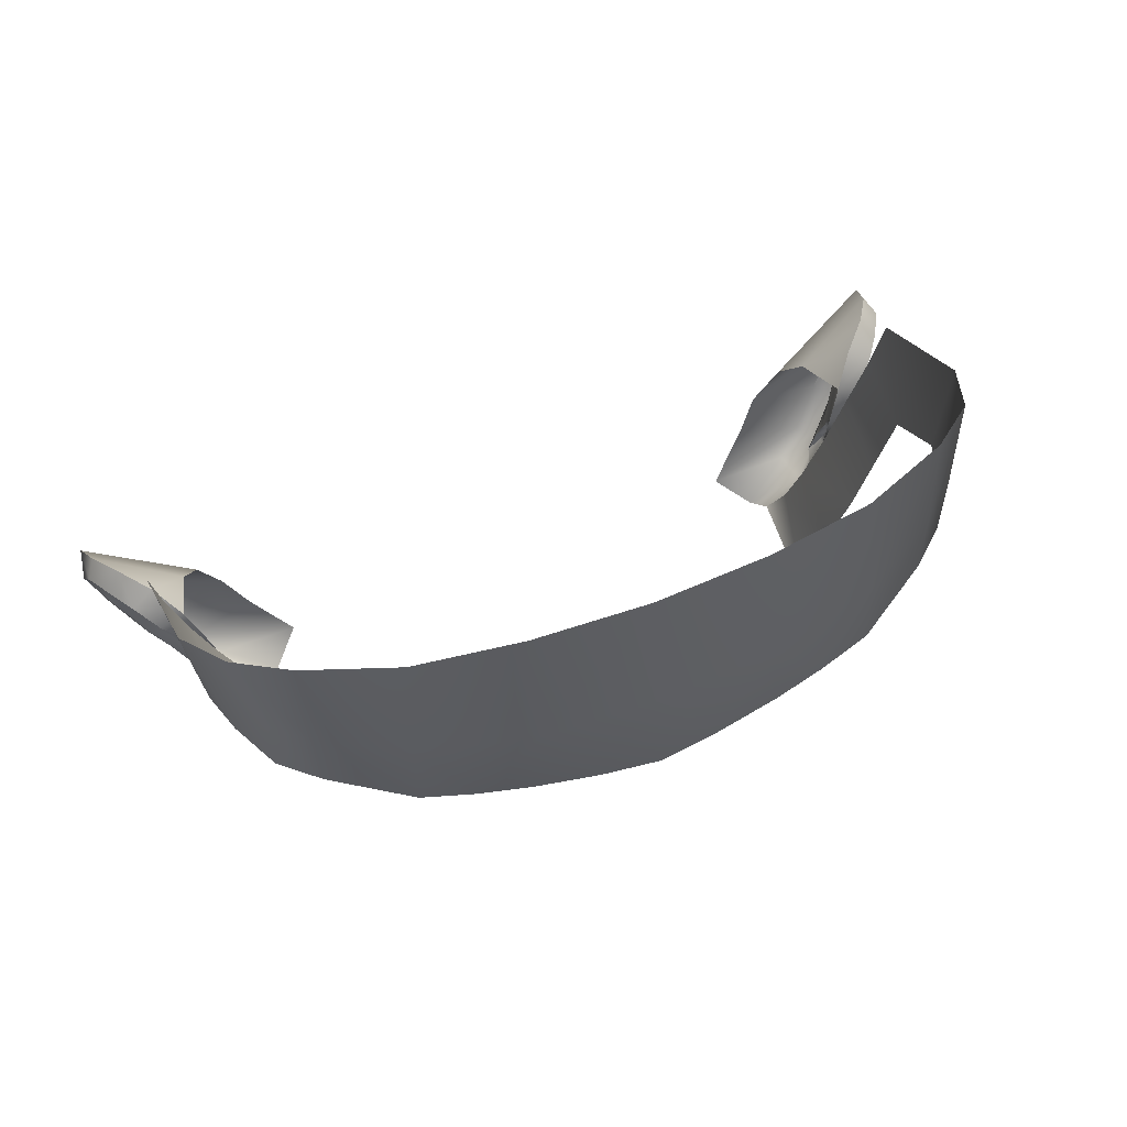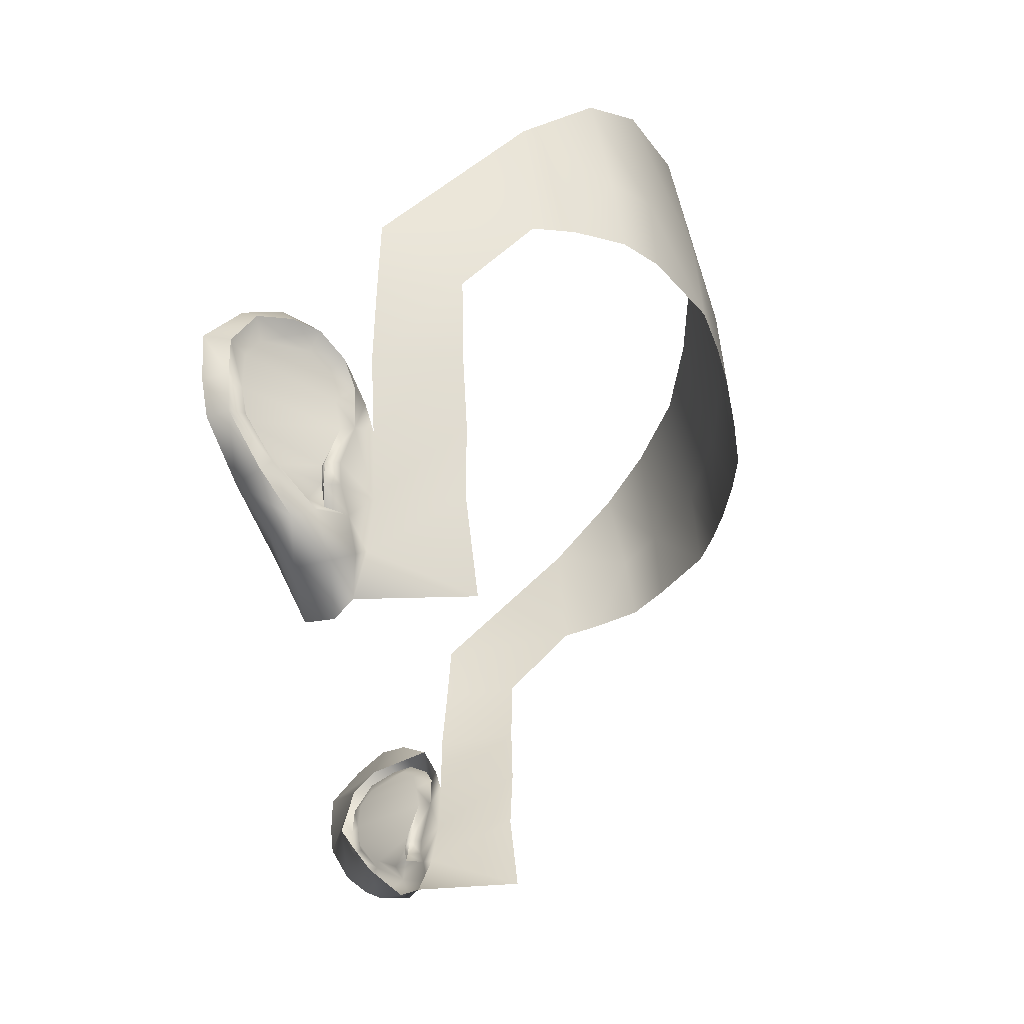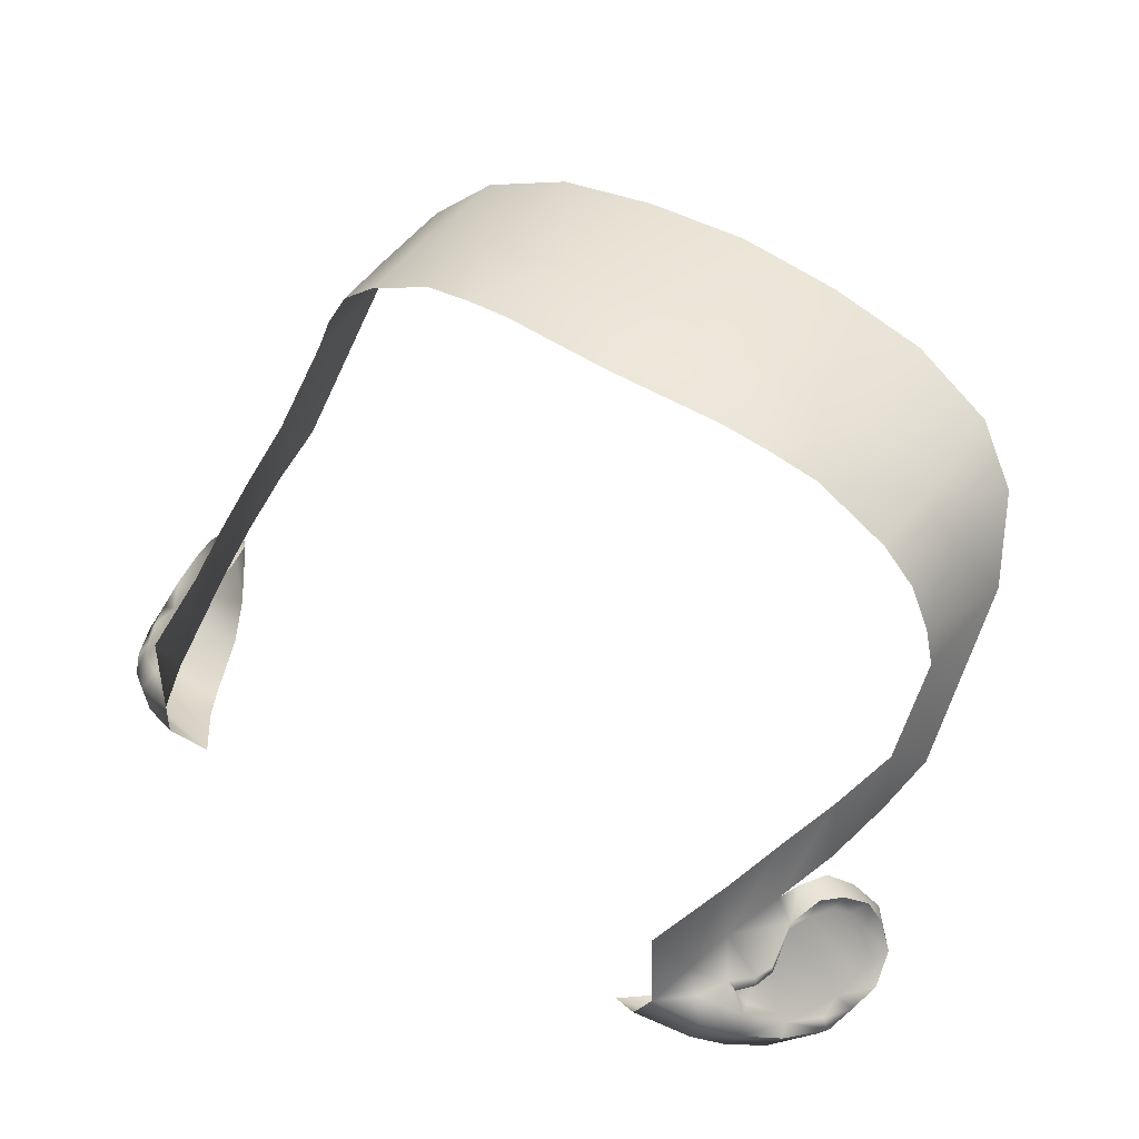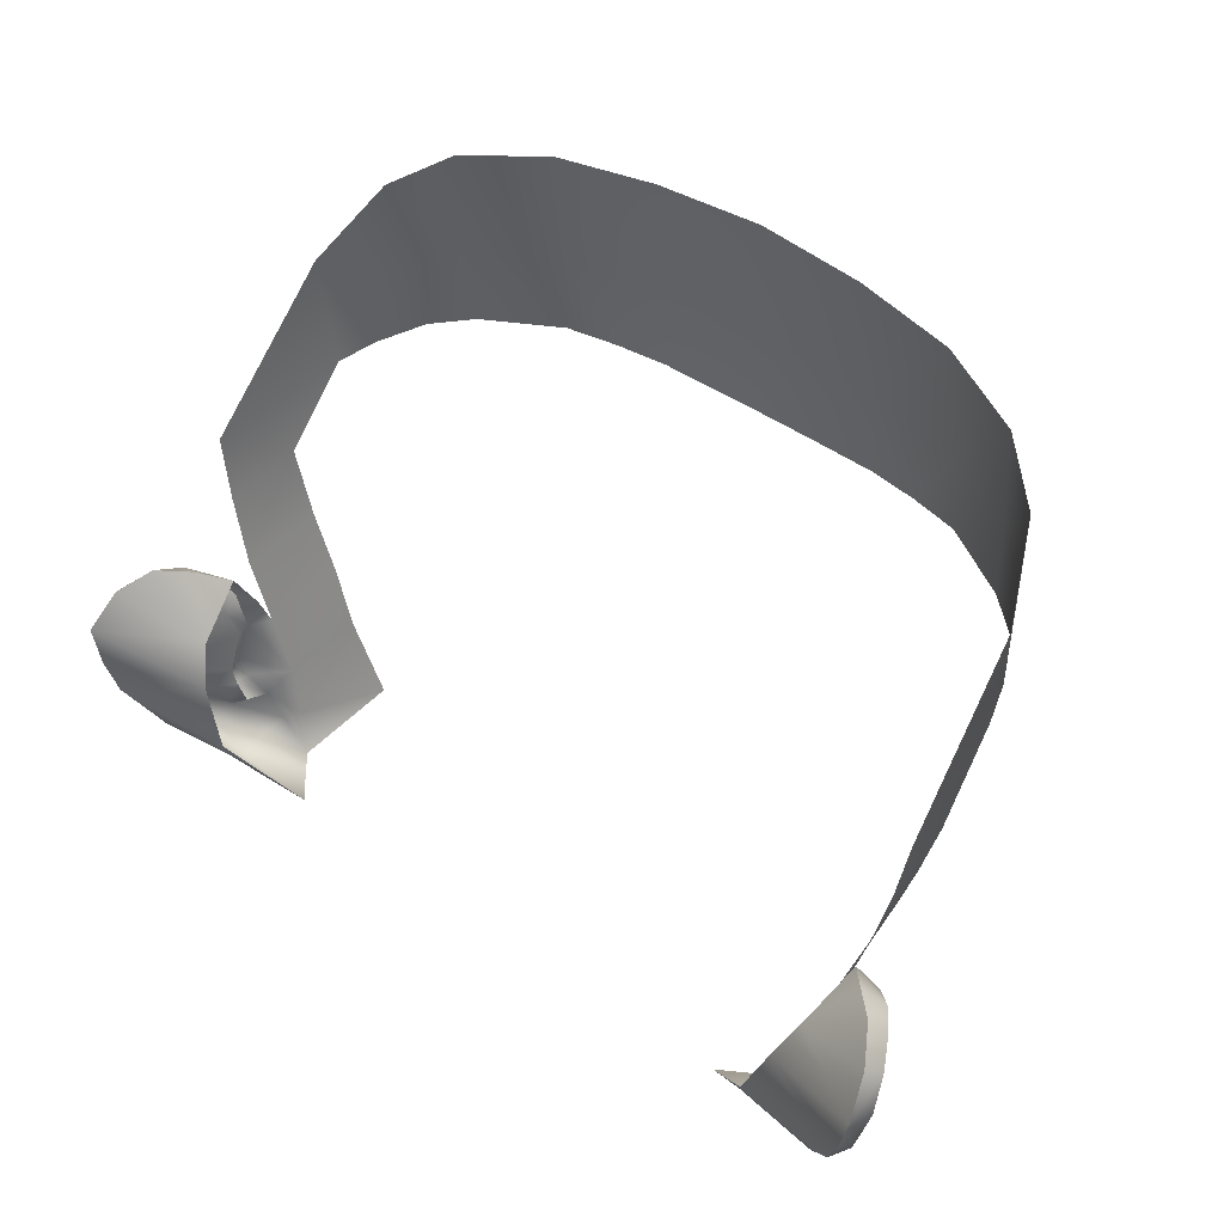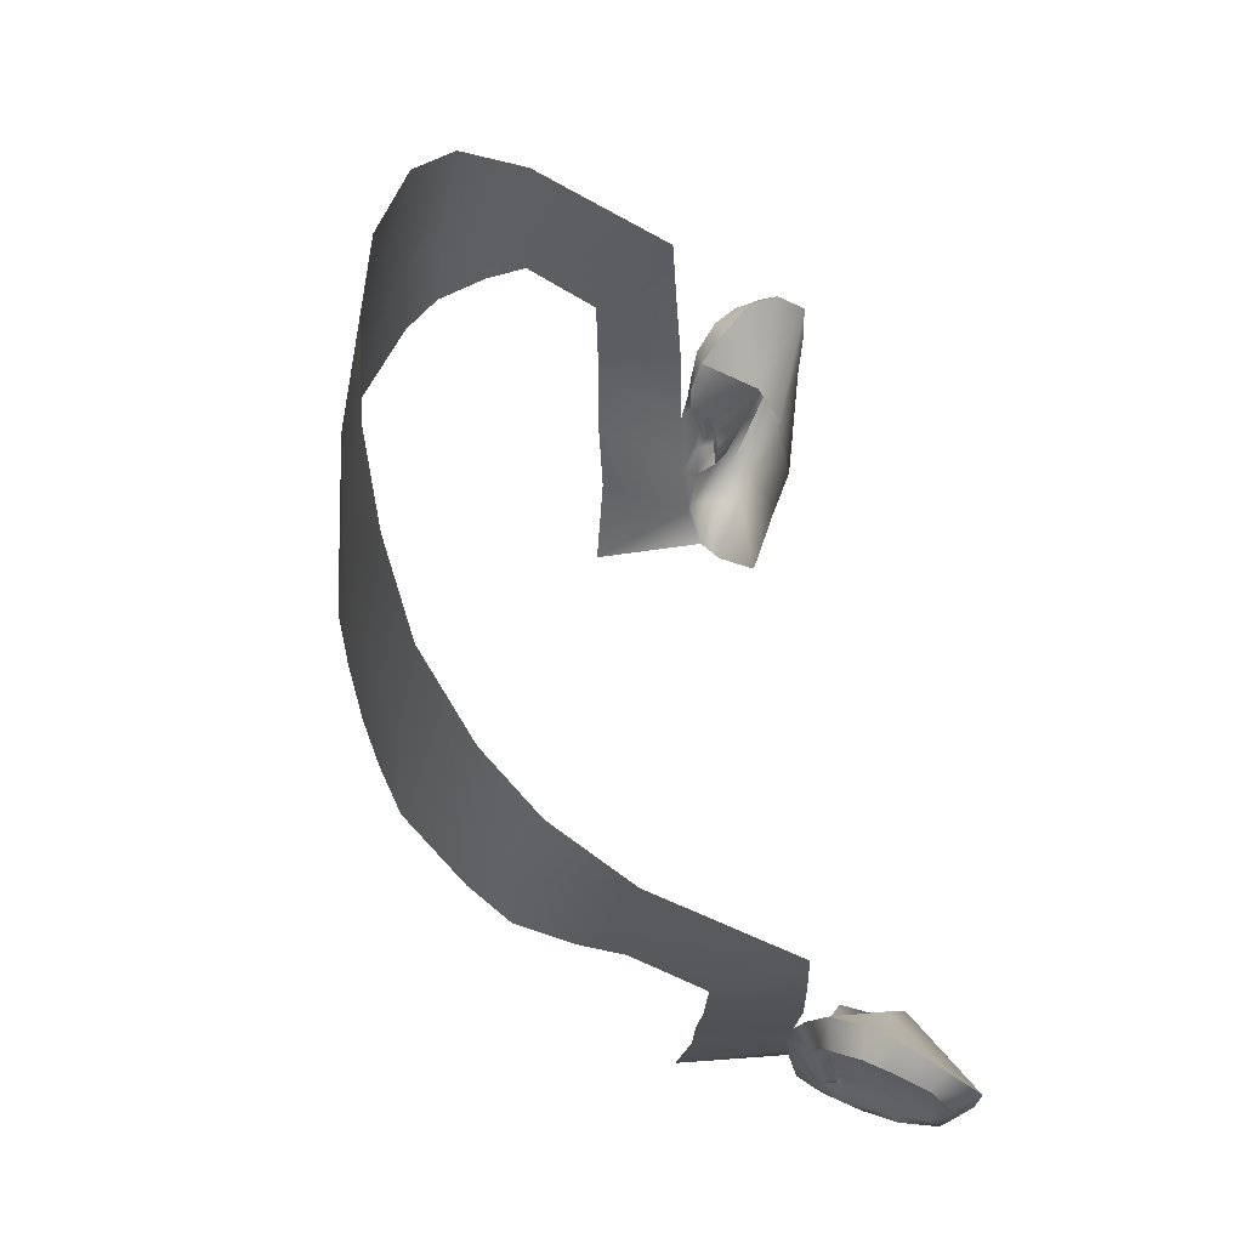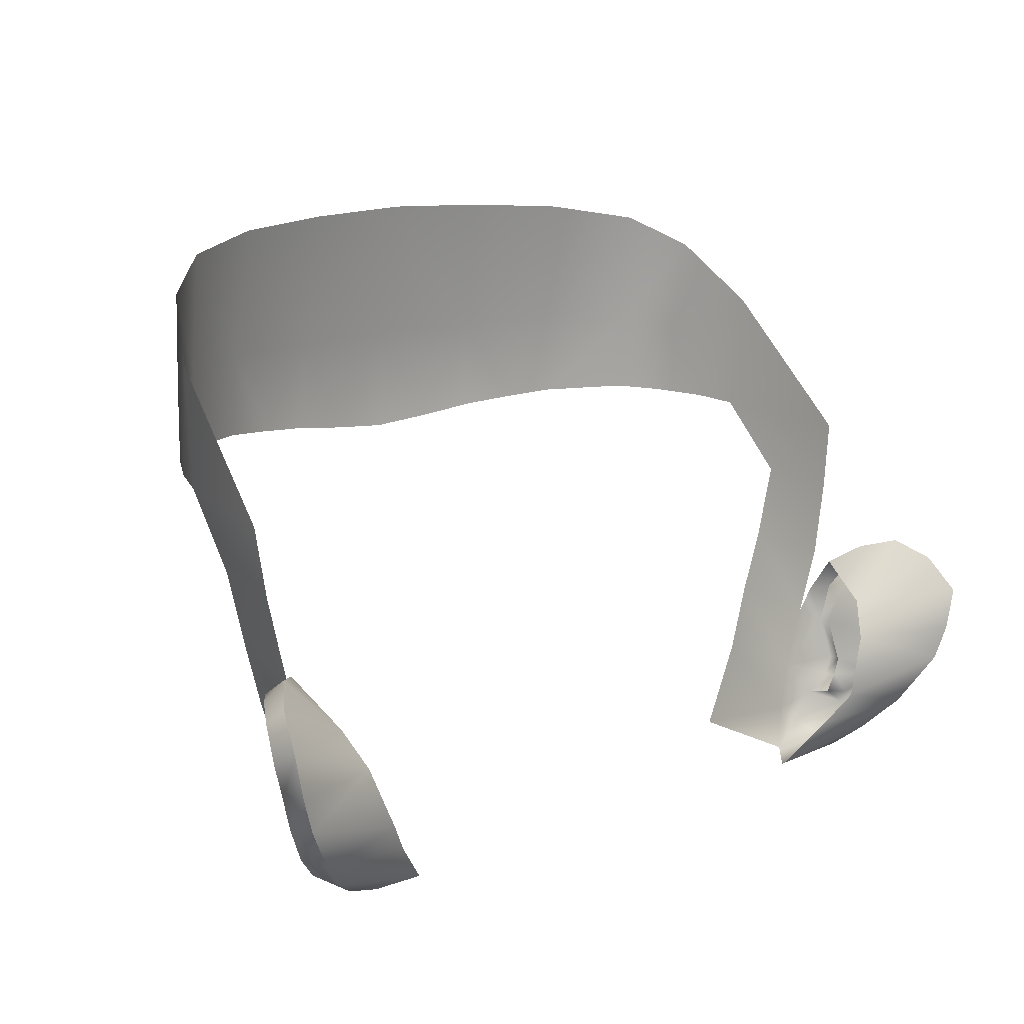
<metadata>
{"format":"obj","ext":"obj","renderer":"f3d","projection":"perspective","resolution":1024,"background":"white","views":[{"elev":63.5,"azim":-21.3,"up":"+Y"},{"elev":-35.5,"azim":-86.4,"up":"+Y"},{"elev":52.7,"azim":34.0,"up":"+Z"},{"elev":46.6,"azim":-141.6,"up":"+Y"},{"elev":55.1,"azim":82.6,"up":"+Y"},{"elev":13.6,"azim":141.4,"up":"+Y"}]}
</metadata>
<code>
g M_Head
v 0.06145 0.005 0.02701
v 0.05876 -0.00328 0.02454
v 0.05782 -0.002961 0.04654
v 0.06272 0.01492 0.04462
v 0.06401 0.01458 0.02813
v 0.06664 0.0286 0.04488
v 0.06793 0.02682 0.02809
v 0.07024 0.04158 0.04436
v 0.0718 0.04054 0.02774
v 0.07372 0.05641 0.04431
v 0.07472 0.05501 0.02845
v 0.07661 0.06877 0.02912
v 0.07281 0.07044 0.05752
v 0.07461 0.09478 0.05596
v 0.07032 0.07134 0.06542
v 0.06666 0.08698 0.07284
v 0.06567 0.07197 0.0748
v 0.06834 0.107 0.06913
v 0.05853 0.07274 0.08118
v 0.05867 0.08879 0.08025
v 0.05849 0.1132 0.07763
v 0.04382 0.0721 0.09042
v 0.0434 0.08977 0.08911
v 0.04152 0.1163 0.08508
v 0.02207 0.08927 0.09404
v 0.03373 0.07126 0.09321
v 0.02143 0.1177 0.08848
v 0.02386 0.07038 0.09527
v 0.01145 0.06875 0.09695
v 1.387e-18 0.1184 0.08984
v 1.387e-18 0.08938 0.09519
v -0.02207 0.08927 0.09404
v 1.387e-18 0.06771 0.09797
v -0.01145 0.06875 0.09695
v -0.02143 0.1177 0.08848
v -0.02386 0.07038 0.09527
v -0.04152 0.1163 0.08508
v -0.03373 0.07126 0.09321
v -0.0434 0.08977 0.08911
v -0.05849 0.1132 0.07763
v -0.04382 0.0721 0.09042
v -0.05867 0.08879 0.08025
v -0.06834 0.107 0.06913
v -0.05853 0.07274 0.08118
v -0.06666 0.08698 0.07284
v -0.06567 0.07197 0.0748
v -0.07032 0.07134 0.06542
v -0.07461 0.09478 0.05596
v -0.07281 0.07044 0.05752
v -0.07661 0.06877 0.02912
v -0.07372 0.05641 0.04431
v -0.07472 0.05501 0.02845
v -0.0718 0.04054 0.02774
v -0.07024 0.04158 0.04436
v -0.06793 0.02682 0.02809
v -0.06664 0.0286 0.04488
v -0.06401 0.01458 0.02813
v -0.06272 0.01492 0.04462
v -0.06145 0.005 0.02701
v -0.05782 -0.002961 0.04654
v -0.05876 -0.00328 0.02454
v 0.06942 0.03236 0.01228
v 0.07641 0.04271 0.0181
v 0.07212 0.03872 0.02355
v 0.08167 0.04439 0.01247
v 0.08567 0.04106 0.006078
v 0.08751 0.03446 -9.594e-05
v 0.06641 0.0253 0.007972
v 0.08587 0.02608 6.041e-05
v 0.08357 0.01923 0.001056
v 0.06199 0.01338 0.006256
v 0.07739 0.009161 0.005885
v 0.05767 0.006805 0.009777
v 0.07162 0.002654 0.01107
v 0.0503 -0.002379 0.01477
v 0.06643 -0.001335 0.01502
v 0.05626 -0.005691 0.021
v 0.06965 0.009176 0.02025
v 0.07225 0.0122 0.02028
v 0.07121 0.0132 0.01976
v 0.07349 0.01626 0.02057
v 0.07234 0.01624 0.01991
v 0.07186 0.02465 0.02266
v 0.07201 0.02472 0.0253
v 0.07338 0.01591 0.02325
v 0.07201 0.01221 0.02335
v 0.07225 0.0122 0.02028
v 0.06401 0.01458 0.02813
v 0.06824 0.008162 0.02443
v 0.06965 0.009176 0.02025
v 0.06793 0.02682 0.02809
v 0.06145 0.005 0.02701
v 0.06945 0.03206 0.02658
v 0.07417 0.03218 0.02521
v 0.07212 0.03872 0.02355
v 0.07736 0.03623 0.02361
v 0.08116 0.03989 0.01951
v 0.07641 0.04271 0.0181
v 0.08167 0.04439 0.01247
v 0.08434 0.04023 0.01497
v 0.0876 0.03848 0.00914
v 0.08567 0.04106 0.006078
v 0.08751 0.03446 -9.594e-05
v 0.08871 0.03229 0.005147
v 0.08723 0.0257 0.004988
v 0.08587 0.02608 6.041e-05
v 0.08565 0.01911 0.005204
v 0.08357 0.01923 0.001056
v 0.07739 0.009161 0.005885
v 0.08018 0.01016 0.01048
v 0.07443 0.003898 0.01548
v 0.07162 0.002654 0.01107
v 0.06643 -0.001335 0.01502
v 0.06777 -0.0009695 0.02141
v 0.07313 0.006253 0.01937
v 0.05626 -0.005691 0.021
v 0.05876 -0.00328 0.02454
v 0.06538 0.001779 0.02562
v 0.06965 0.009176 0.02025
v 0.0792 0.01242 0.01235
v 0.08018 0.01016 0.01048
v 0.07225 0.009155 0.01761
v 0.07121 0.0132 0.01976
v 0.0772 0.01317 0.01294
v 0.07234 0.01624 0.01991
v 0.0813 0.01961 0.00779
v 0.08393 0.01944 0.007895
v 0.08372 0.02545 0.006812
v 0.08871 0.03229 0.005147
v 0.07353 0.02993 0.02168
v 0.07417 0.03218 0.02521
v 0.08496 0.03181 0.007105
v 0.0876 0.03848 0.00914
v 0.07618 0.03458 0.02047
v 0.07736 0.03623 0.02361
v 0.08449 0.03529 0.009557
v 0.07889 0.03721 0.01749
v 0.08116 0.03989 0.01951
v 0.08253 0.03771 0.0134
v 0.08434 0.04023 0.01497
v -0.07641 0.04271 0.0181
v -0.06942 0.03236 0.01228
v -0.07212 0.03872 0.02355
v -0.08167 0.04439 0.01247
v -0.08567 0.04106 0.006078
v -0.08751 0.03446 -9.594e-05
v -0.06641 0.0253 0.007972
v -0.08587 0.02608 6.041e-05
v -0.08357 0.01923 0.001056
v -0.06199 0.01338 0.006256
v -0.07739 0.009161 0.005885
v -0.05767 0.006805 0.009777
v -0.07162 0.002654 0.01107
v -0.0503 -0.002379 0.01477
v -0.06643 -0.001335 0.01502
v -0.05626 -0.005691 0.021
v -0.07225 0.0122 0.02028
v -0.06965 0.009176 0.02025
v -0.07121 0.0132 0.01976
v -0.07349 0.01626 0.02057
v -0.07234 0.01624 0.01991
v -0.07186 0.02465 0.02266
v -0.07201 0.02472 0.0253
v -0.07338 0.01591 0.02325
v -0.07201 0.01221 0.02335
v -0.07225 0.0122 0.02028
v -0.06401 0.01458 0.02813
v -0.06824 0.008162 0.02443
v -0.06965 0.009176 0.02025
v -0.06793 0.02682 0.02809
v -0.06145 0.005 0.02701
v -0.06945 0.03206 0.02658
v -0.07417 0.03218 0.02521
v -0.07212 0.03872 0.02355
v -0.07736 0.03623 0.02361
v -0.08116 0.03989 0.01951
v -0.07641 0.04271 0.0181
v -0.08167 0.04439 0.01247
v -0.08434 0.04023 0.01497
v -0.0876 0.03848 0.00914
v -0.08567 0.04106 0.006078
v -0.08751 0.03446 -9.594e-05
v -0.08871 0.03229 0.005147
v -0.08723 0.0257 0.004988
v -0.08587 0.02608 6.041e-05
v -0.08565 0.01911 0.005204
v -0.08357 0.01923 0.001056
v -0.07739 0.009161 0.005885
v -0.08018 0.01016 0.01048
v -0.07443 0.003898 0.01548
v -0.07162 0.002654 0.01107
v -0.06643 -0.001335 0.01502
v -0.06777 -0.0009695 0.02141
v -0.07313 0.006253 0.01937
v -0.05626 -0.005691 0.021
v -0.05876 -0.00328 0.02454
v -0.06538 0.001779 0.02562
v -0.06965 0.009176 0.02025
v -0.0792 0.01242 0.01235
v -0.08018 0.01016 0.01048
v -0.07225 0.009155 0.01761
v -0.07121 0.0132 0.01976
v -0.0772 0.01317 0.01294
v -0.07234 0.01624 0.01991
v -0.0813 0.01961 0.00779
v -0.08393 0.01944 0.007895
v -0.08372 0.02545 0.006812
v -0.08871 0.03229 0.005147
v -0.07353 0.02993 0.02168
v -0.07417 0.03218 0.02521
v -0.08496 0.03181 0.007105
v -0.0876 0.03848 0.00914
v -0.07618 0.03458 0.02047
v -0.07736 0.03623 0.02361
v -0.08449 0.03529 0.009557
v -0.07889 0.03721 0.01749
v -0.08116 0.03989 0.01951
v -0.08253 0.03771 0.0134
v -0.08434 0.04023 0.01497
g M_Head_0
f 3 2 1
f 3 1 4
f 5 4 1
f 4 5 6
f 7 6 5
f 6 7 8
f 9 8 7
f 9 10 8
f 11 10 9
f 12 10 11
f 12 13 10
f 12 14 13
f 13 14 15
f 16 15 14
f 16 17 15
f 14 18 16
f 17 16 19
f 20 16 18
f 20 19 16
f 20 18 21
f 19 20 22
f 23 20 21
f 23 22 20
f 21 24 23
f 24 25 23
f 22 23 26
f 23 25 26
f 24 27 25
f 28 26 25
f 29 28 25
f 25 27 30
f 25 31 29
f 31 25 30
f 31 30 32
f 33 29 31
f 33 31 34
f 32 34 31
f 32 30 35
f 34 32 36
f 37 32 35
f 36 32 38
f 37 39 32
f 39 38 32
f 40 39 37
f 41 38 39
f 39 40 42
f 39 42 41
f 42 40 43
f 44 41 42
f 42 43 45
f 42 45 44
f 46 44 45
f 45 47 46
f 48 45 43
f 45 48 47
f 49 47 48
f 50 49 48
f 50 51 49
f 50 52 51
f 52 53 51
f 53 54 51
f 53 55 54
f 56 54 55
f 55 57 56
f 58 56 57
f 57 59 58
f 60 58 59
f 60 59 61
f 64 63 62
f 63 65 62
f 62 65 66
f 66 67 62
f 62 67 68
f 67 69 68
f 68 69 70
f 68 70 71
f 72 71 70
f 71 72 73
f 74 73 72
f 73 74 75
f 76 75 74
f 75 76 77
f 80 79 78
f 81 79 80
f 80 82 81
f 81 82 83
f 84 81 83
f 85 81 84
f 85 86 81
f 86 87 81
f 86 85 88
f 85 84 88
f 86 89 87
f 89 86 88
f 90 87 89
f 91 88 84
f 88 92 89
f 93 91 84
f 93 84 94
f 95 93 94
f 94 96 95
f 95 96 97
f 98 95 97
f 97 99 98
f 97 100 99
f 99 100 101
f 99 101 102
f 102 101 103
f 103 101 104
f 104 105 103
f 106 103 105
f 105 107 106
f 108 106 107
f 108 107 109
f 107 110 109
f 109 110 111
f 109 111 112
f 113 112 111
f 113 111 114
f 111 115 114
f 114 116 113
f 117 116 114
f 114 118 117
f 114 115 118
f 118 92 117
f 118 89 92
f 89 118 115
f 89 115 119
f 115 111 120
f 121 120 111
f 107 120 121
f 115 122 119
f 119 122 123
f 124 122 115
f 123 122 124
f 115 120 124
f 124 125 123
f 124 126 125
f 124 120 126
f 83 125 126
f 107 127 120
f 120 127 126
f 105 127 107
f 126 127 128
f 105 128 127
f 126 128 83
f 129 128 105
f 83 128 130
f 83 130 84
f 84 130 131
f 132 128 129
f 132 130 128
f 132 129 133
f 134 131 130
f 134 130 132
f 134 135 131
f 133 136 132
f 132 136 134
f 134 137 135
f 136 137 134
f 138 135 137
f 139 136 133
f 139 137 136
f 138 137 139
f 133 140 139
f 139 140 138
f 143 142 141
f 141 142 144
f 142 145 144
f 145 142 146
f 142 147 146
f 146 147 148
f 147 149 148
f 147 150 149
f 151 149 150
f 150 152 151
f 153 151 152
f 152 154 153
f 155 153 154
f 154 156 155
f 159 158 157
f 160 159 157
f 159 160 161
f 160 162 161
f 163 162 160
f 164 163 160
f 164 160 165
f 165 160 166
f 165 167 164
f 164 167 163
f 165 166 168
f 168 167 165
f 169 168 166
f 170 163 167
f 167 168 171
f 172 163 170
f 172 173 163
f 174 173 172
f 173 174 175
f 174 176 175
f 177 176 174
f 176 177 178
f 176 178 179
f 178 180 179
f 178 181 180
f 181 182 180
f 182 183 180
f 183 182 184
f 185 184 182
f 184 185 186
f 187 186 185
f 187 188 186
f 186 188 189
f 188 190 189
f 188 191 190
f 192 190 191
f 192 193 190
f 190 193 194
f 193 192 195
f 196 193 195
f 193 196 197
f 193 197 194
f 196 171 197
f 197 171 168
f 168 194 197
f 168 198 194
f 194 199 190
f 200 190 199
f 186 200 199
f 194 198 201
f 198 202 201
f 203 194 201
f 202 203 201
f 194 203 199
f 203 202 204
f 203 204 205
f 203 205 199
f 162 205 204
f 186 199 206
f 199 205 206
f 184 186 206
f 205 207 206
f 184 206 207
f 205 162 207
f 208 184 207
f 162 209 207
f 162 163 209
f 163 210 209
f 211 208 207
f 211 207 209
f 211 212 208
f 213 209 210
f 213 211 209
f 213 210 214
f 212 211 215
f 211 213 215
f 213 214 216
f 215 213 216
f 217 216 214
f 218 212 215
f 218 215 216
f 217 218 216
f 212 218 219
f 218 217 219

</code>
